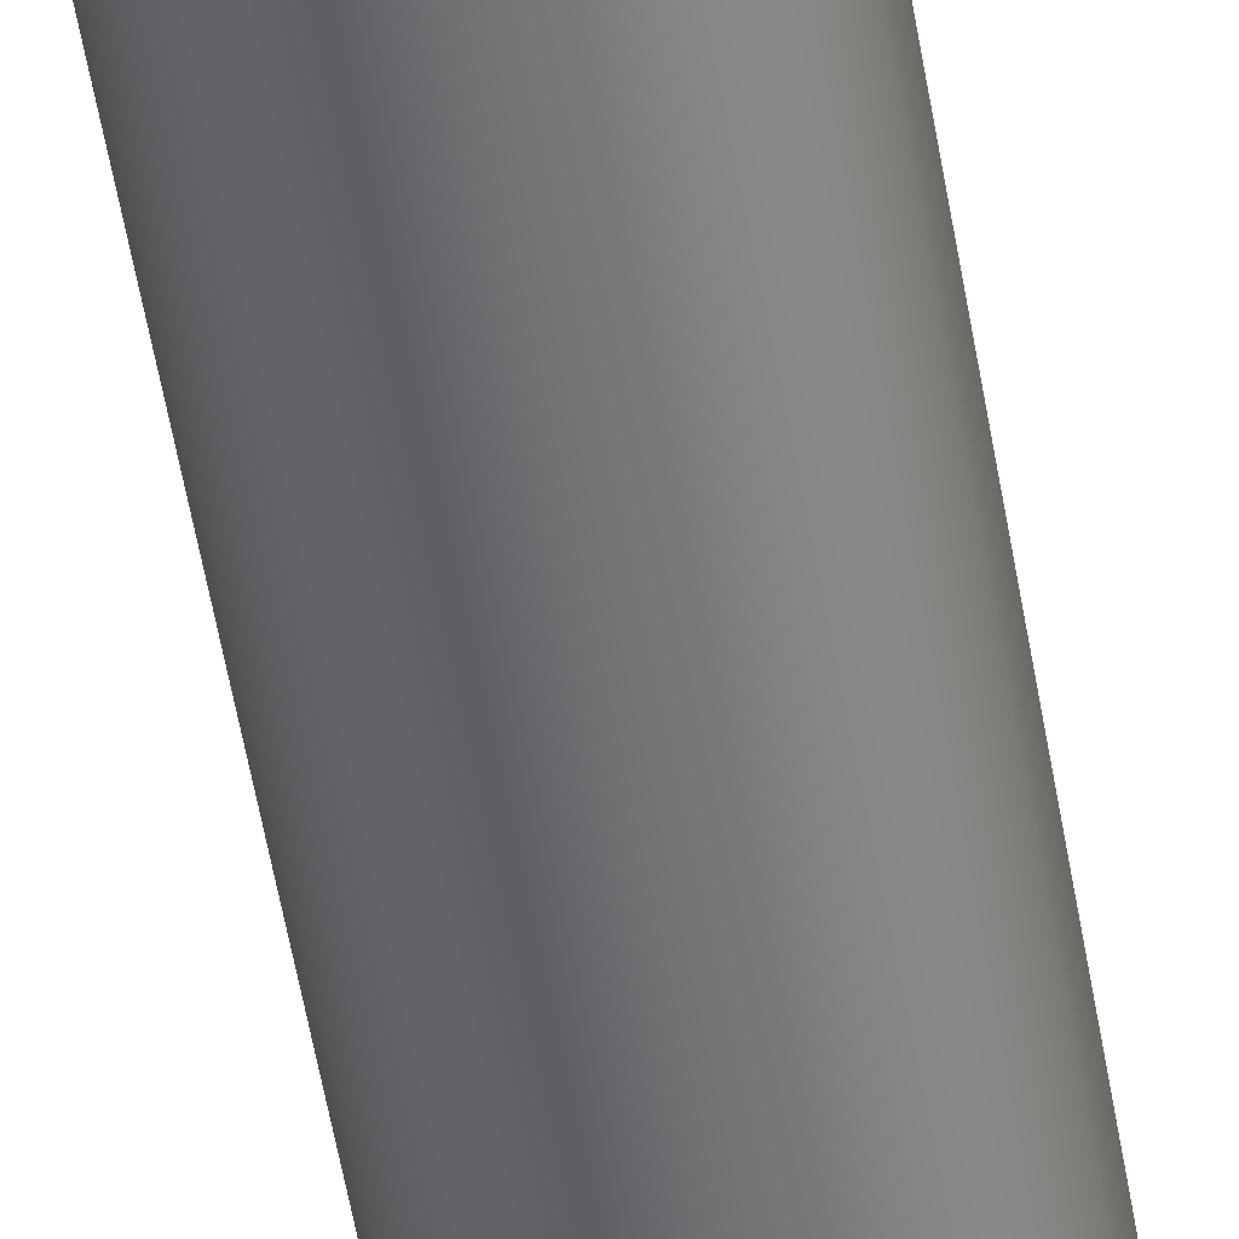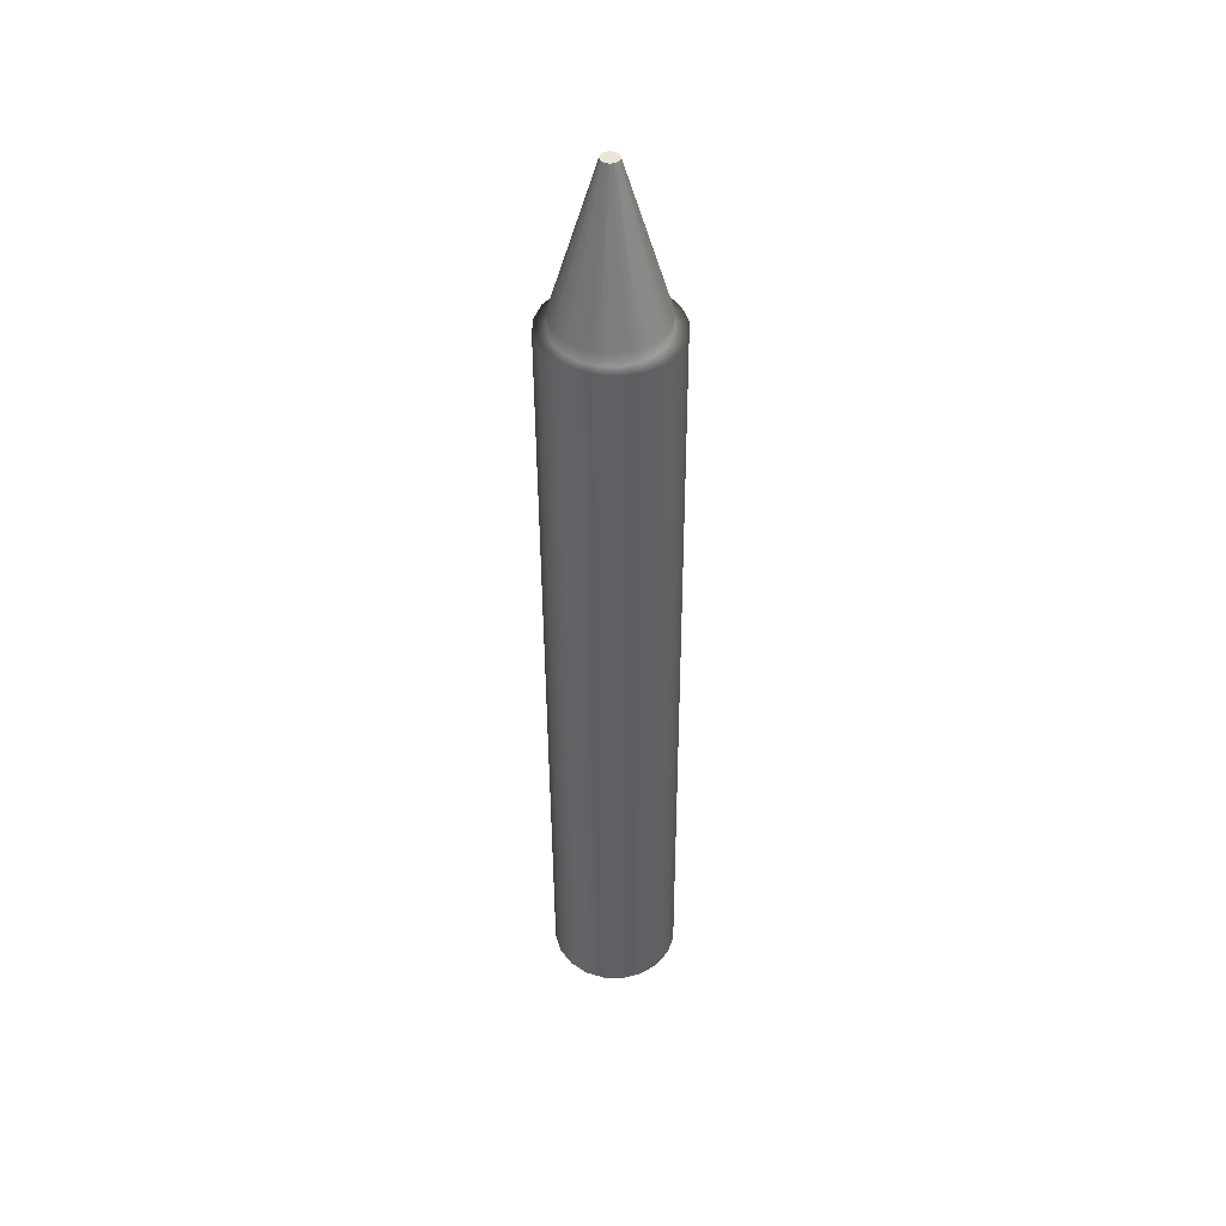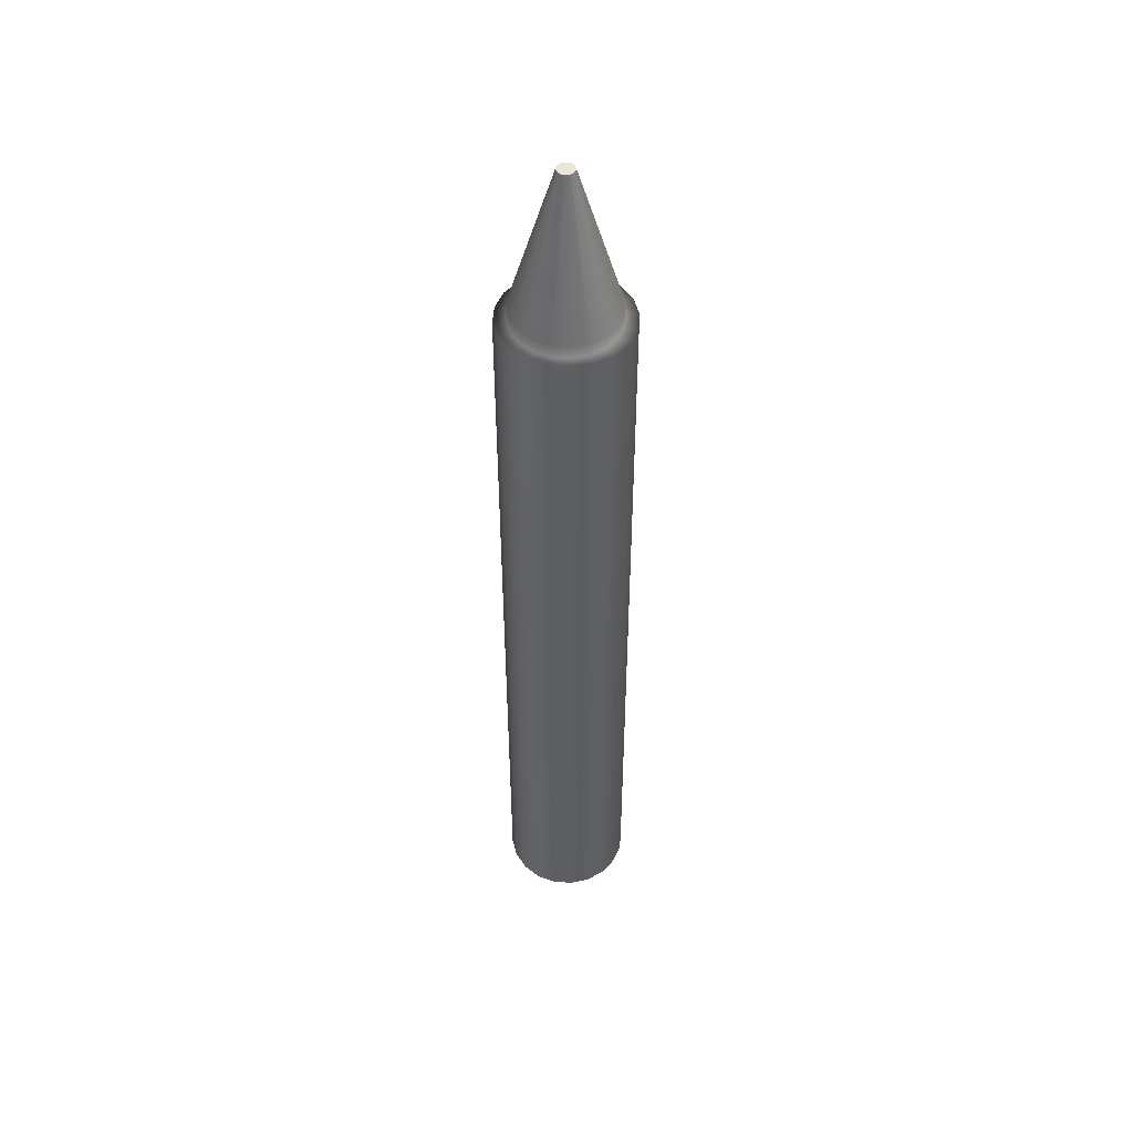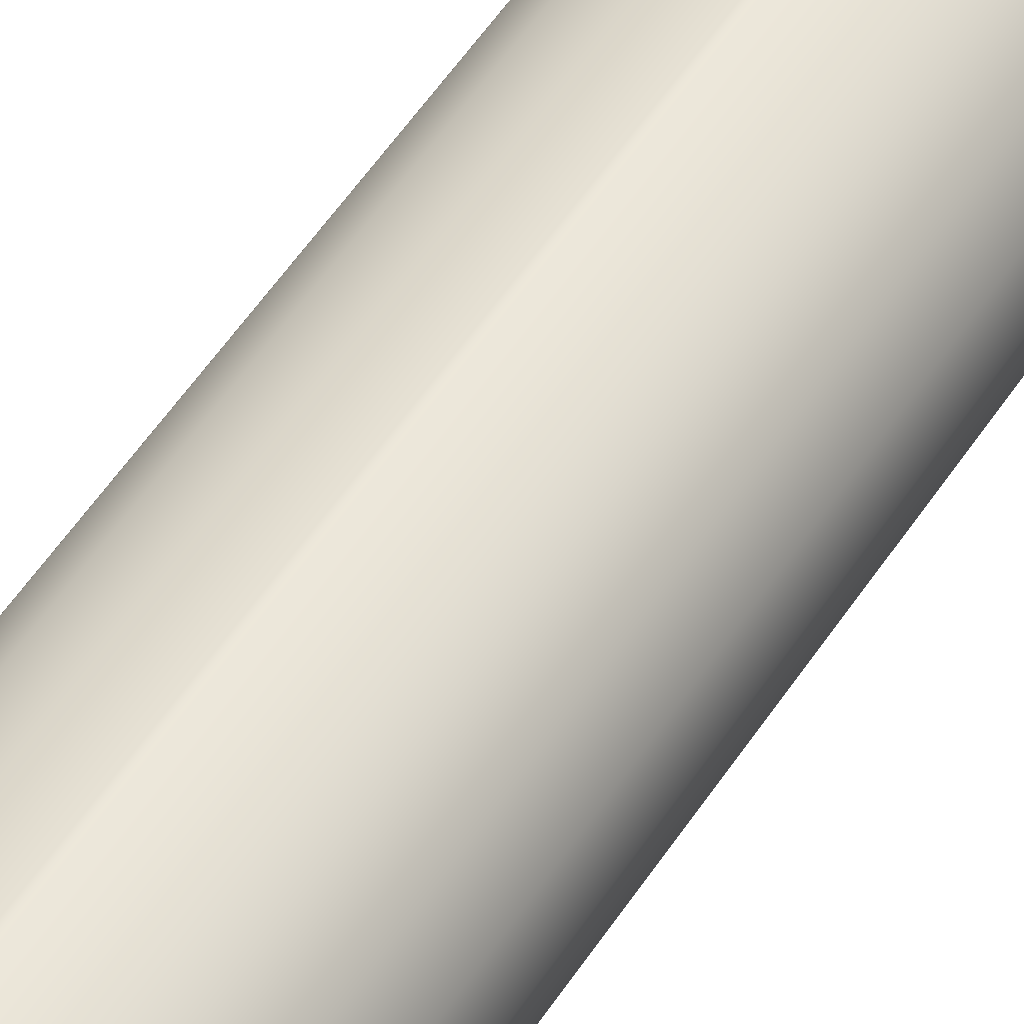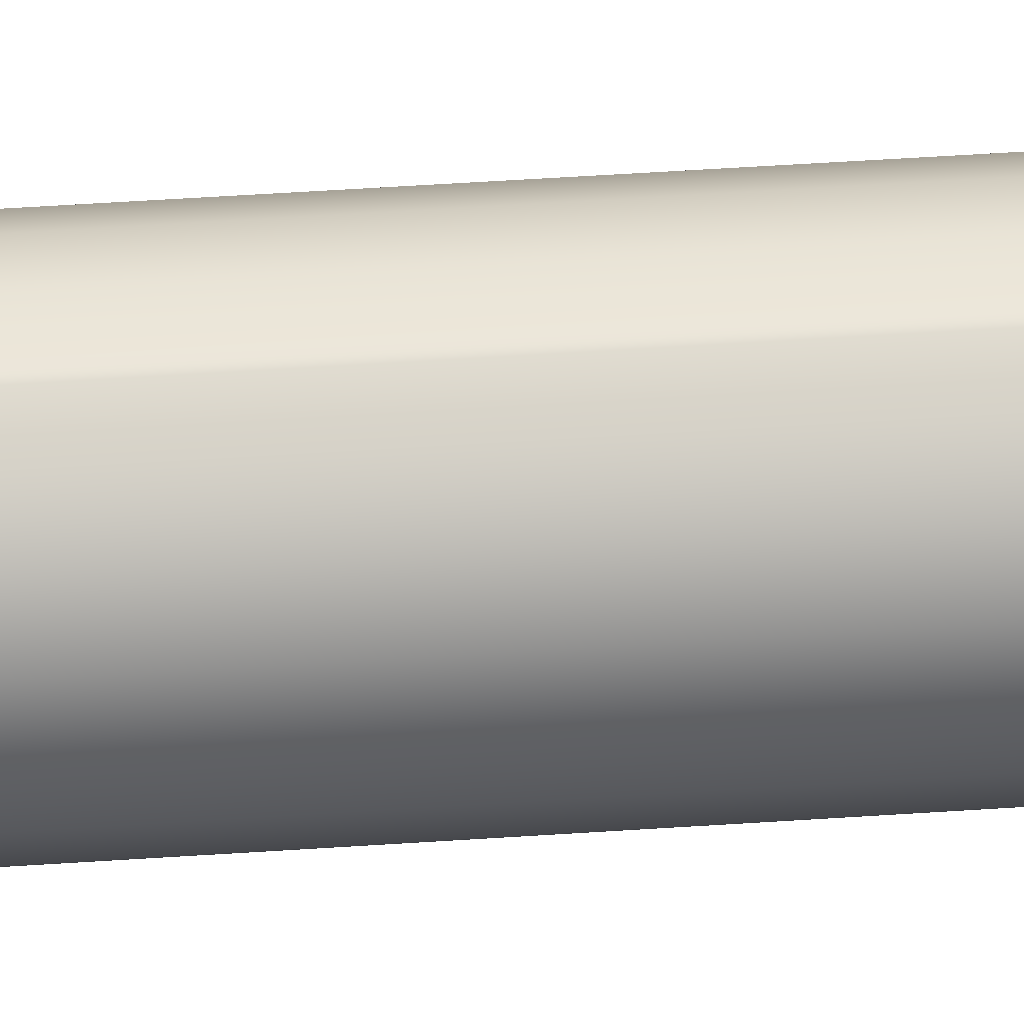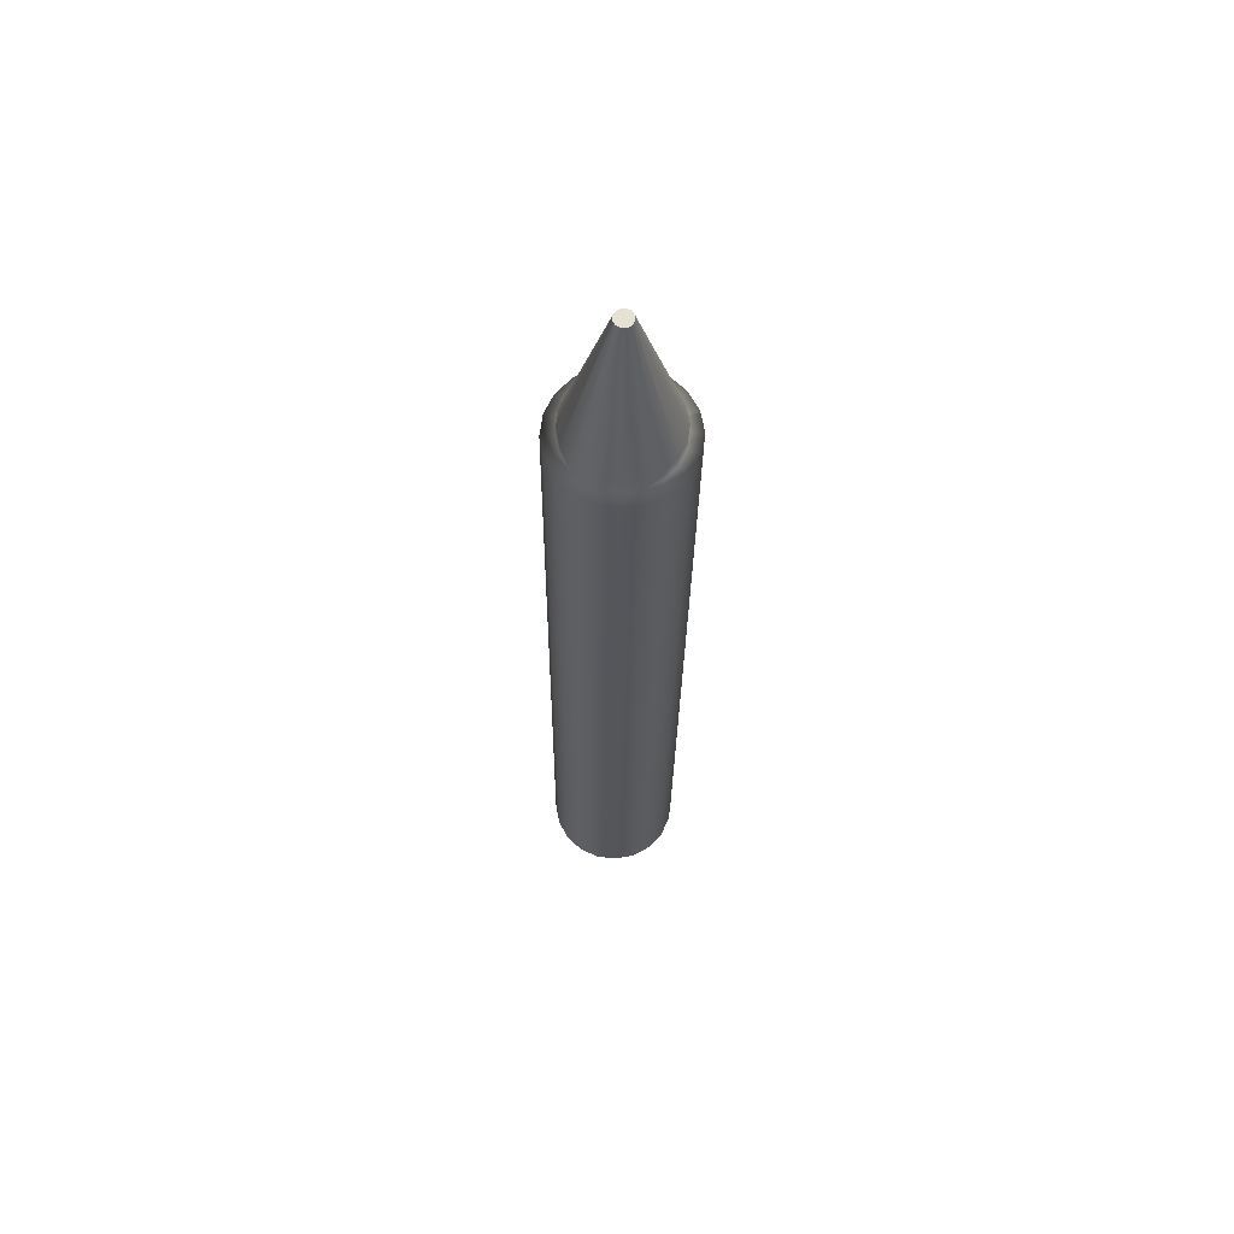
<metadata>
{"format":"obj","ext":"obj","renderer":"f3d","projection":"perspective","resolution":1024,"background":"white","views":[{"elev":-55.6,"azim":9.6,"up":"+Z"},{"elev":45.7,"azim":154.4,"up":"+Y"},{"elev":49.5,"azim":175.0,"up":"+Y"},{"elev":48.0,"azim":-149.9,"up":"+Z"},{"elev":60.6,"azim":-94.1,"up":"+Z"},{"elev":64.6,"azim":-109.4,"up":"+Y"}]}
</metadata>
<code>
g default
v 0.6743 -1.138 -0.2191
v 0.5736 -1.138 -0.4167
v 0.4167 -1.138 -0.5736
v 0.2191 -1.138 -0.6743
v 0 -1.138 -0.709
v -0.2191 -1.138 -0.6743
v -0.4167 -1.138 -0.5736
v -0.5736 -1.138 -0.4167
v -0.6743 -1.138 -0.2191
v -0.709 -1.138 0
v -0.6743 -1.138 0.2191
v -0.5736 -1.138 0.4167
v -0.4167 -1.138 0.5736
v -0.2191 -1.138 0.6743
v -0 -1.138 0.709
v 0.2191 -1.138 0.6743
v 0.4167 -1.138 0.5736
v 0.5736 -1.138 0.4167
v 0.6743 -1.138 0.2191
v 0.709 -1.138 0
v 0.0871 9.608 0.0757
v 0.0741 9.608 0.05017
v 0.05383 9.608 0.0299
v 0.0283 9.608 0.0169
v -0 9.608 0.01241
v -0.0283 9.608 0.0169
v -0.05383 9.608 0.0299
v -0.0741 9.608 0.05017
v -0.0871 9.608 0.0757
v -0.09159 9.608 0.104
v -0.0871 9.608 0.1323
v -0.0741 9.608 0.1578
v -0.05383 9.608 0.1781
v -0.0283 9.608 0.1911
v -0 9.608 0.1956
v 0.0283 9.608 0.1911
v 0.05383 9.608 0.1781
v 0.07409 9.608 0.1578
v 0.0871 9.608 0.1323
v 0.09159 9.608 0.104
v 0 -1.138 0
v -0 9.608 0.104
v -0.2191 7.834 0.7693
v -0.4167 7.834 0.6686
v -0.5736 7.834 0.5118
v -0.6743 7.834 0.3141
v -0.709 7.834 0.09504
v -0.6743 7.834 -0.124
v -0.5736 7.834 -0.3217
v -0.4167 7.834 -0.4785
v -0.2191 7.834 -0.5792
v -0 7.834 -0.6139
v 0.2191 7.834 -0.5792
v 0.4167 7.834 -0.4785
v 0.5736 7.834 -0.3217
v 0.6743 7.834 -0.124
v 0.709 7.834 0.09504
v 0.6743 7.834 0.3141
v 0.5736 7.834 0.5118
v 0.4167 7.834 0.6686
v 0.2191 7.834 0.7693
v -0 7.834 0.804
v -0.003761 9.608 0.195
v -0.02911 7.834 0.7994
v -0.02911 -1.138 0.7044
v -0.4609 7.842 0.4346
v -0.5418 7.842 0.2758
v -0.5697 7.842 0.09976
v -0.5418 7.842 -0.0763
v -0.4609 7.842 -0.2351
v -0.3349 7.842 -0.3612
v -0.1761 7.842 -0.4421
v -0 7.842 -0.47
v 0.1761 7.842 -0.4421
v 0.3349 7.842 -0.3612
v 0.4609 7.842 -0.2351
v 0.5418 7.842 -0.0763
v 0.5697 7.842 0.09976
v 0.5418 7.842 0.2758
v 0.4609 7.842 0.4346
v 0.3349 7.842 0.5607
v 0.1761 7.842 0.6416
v -0 7.842 0.6695
v -0.02339 7.842 0.6658
v -0.1761 7.842 0.6416
v -0.3349 7.842 0.5607
v -0 7.996 0.6708
v -0.02339 7.996 0.6671
v -0.1761 7.996 0.6429
v -0.3349 7.996 0.562
v -0.4609 7.996 0.4359
v -0.5418 7.996 0.2771
v -0.5697 7.996 0.1011
v -0.5418 7.996 -0.07499
v -0.4609 7.996 -0.2338
v -0.3349 7.996 -0.3598
v -0.1761 7.996 -0.4408
v -0 7.996 -0.4687
v 0.1761 7.996 -0.4408
v 0.3349 7.996 -0.3598
v 0.4609 7.996 -0.2338
v 0.5418 7.996 -0.07499
v 0.5697 7.996 0.1011
v 0.5418 7.996 0.2771
v 0.4609 7.996 0.4359
v 0.3349 7.996 0.562
v 0.1761 7.996 0.6429
g pCylinder1
f 1 2 55 56
f 2 3 54 55
f 3 4 53 54
f 4 5 52 53
f 5 6 51 52
f 6 7 50 51
f 7 8 49 50
f 8 9 48 49
f 9 10 47 48
f 10 11 46 47
f 11 12 45 46
f 12 13 44 45
f 13 14 43 44
f 65 15 62 64
f 15 16 61 62
f 16 17 60 61
f 17 18 59 60
f 18 19 58 59
f 19 20 57 58
f 20 1 56 57
f 2 1 41
f 3 2 41
f 4 3 41
f 5 4 41
f 6 5 41
f 7 6 41
f 8 7 41
f 9 8 41
f 10 9 41
f 11 10 41
f 12 11 41
f 13 12 41
f 14 13 41
f 15 65 14 41
f 16 15 41
f 17 16 41
f 18 17 41
f 19 18 41
f 20 19 41
f 1 20 41
f 21 22 42
f 22 23 42
f 23 24 42
f 24 25 42
f 25 26 42
f 26 27 42
f 27 28 42
f 28 29 42
f 29 30 42
f 30 31 42
f 31 32 42
f 32 33 42
f 33 34 42
f 34 63 35 42
f 35 36 42
f 36 37 42
f 37 38 42
f 38 39 42
f 39 40 42
f 40 21 42
f 44 43 85 86
f 45 44 86 66
f 46 45 66 67
f 47 46 67 68
f 48 47 68 69
f 49 48 69 70
f 50 49 70 71
f 51 50 71 72
f 52 51 72 73
f 53 52 73 74
f 54 53 74 75
f 55 54 75 76
f 56 55 76 77
f 57 56 77 78
f 58 57 78 79
f 59 58 79 80
f 60 59 80 81
f 61 60 81 82
f 62 61 82 83
f 64 62 83 84
f 43 64 84 85
f 14 65 64 43
f 92 67 66 91 32 31
f 93 68 67 92 31 30
f 94 69 68 93 30 29
f 95 70 69 94 29 28
f 96 71 70 95 28 27
f 97 72 71 96 27 26
f 98 73 72 97 26 25
f 99 74 73 98 25 24
f 100 75 74 99 24 23
f 101 76 75 100 23 22
f 102 77 76 101 22 21
f 103 78 77 102 21 40
f 104 79 78 103 40 39
f 105 80 79 104 39 38
f 106 81 80 105 38 37
f 107 82 81 106 37 36
f 87 83 82 107 36 35
f 88 84 83 87 35 63
f 89 85 84 88 63 34
f 90 86 85 89 34 33
f 91 66 86 90 33 32

</code>
